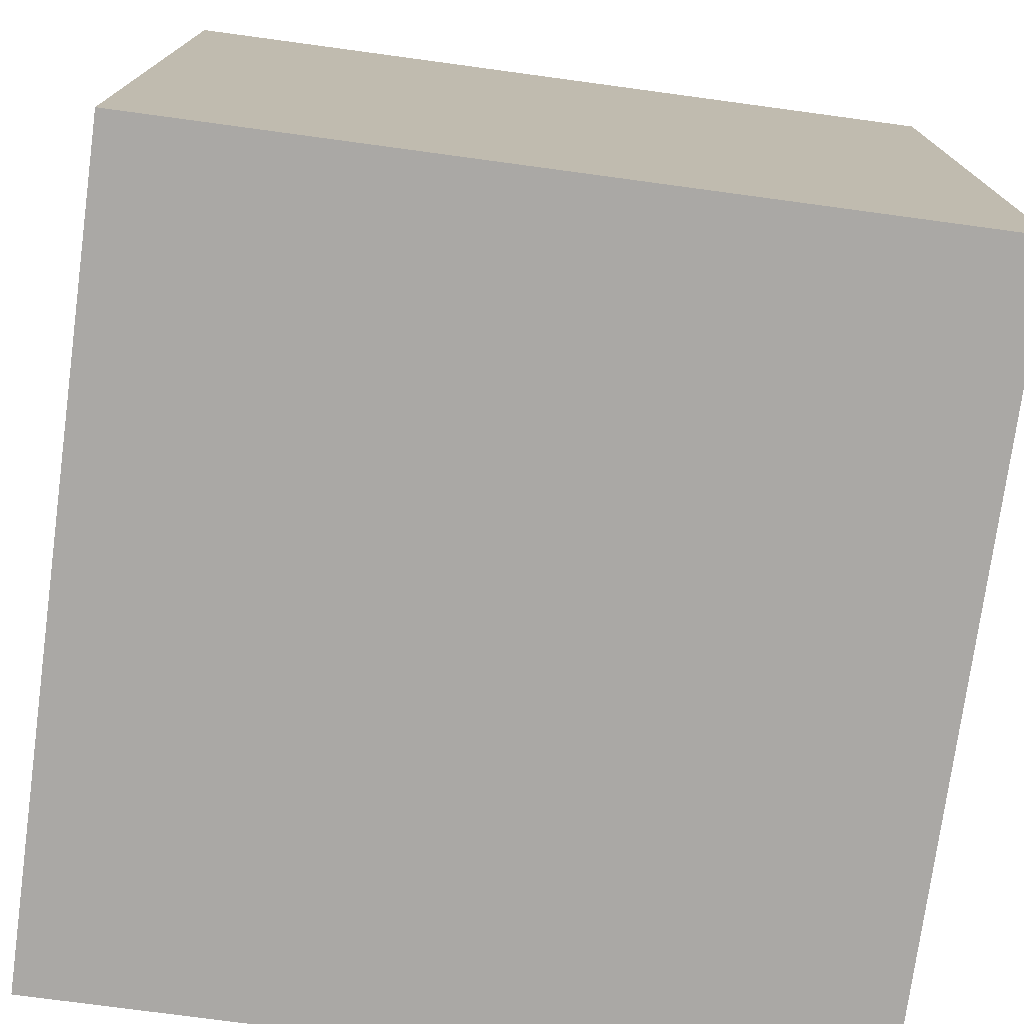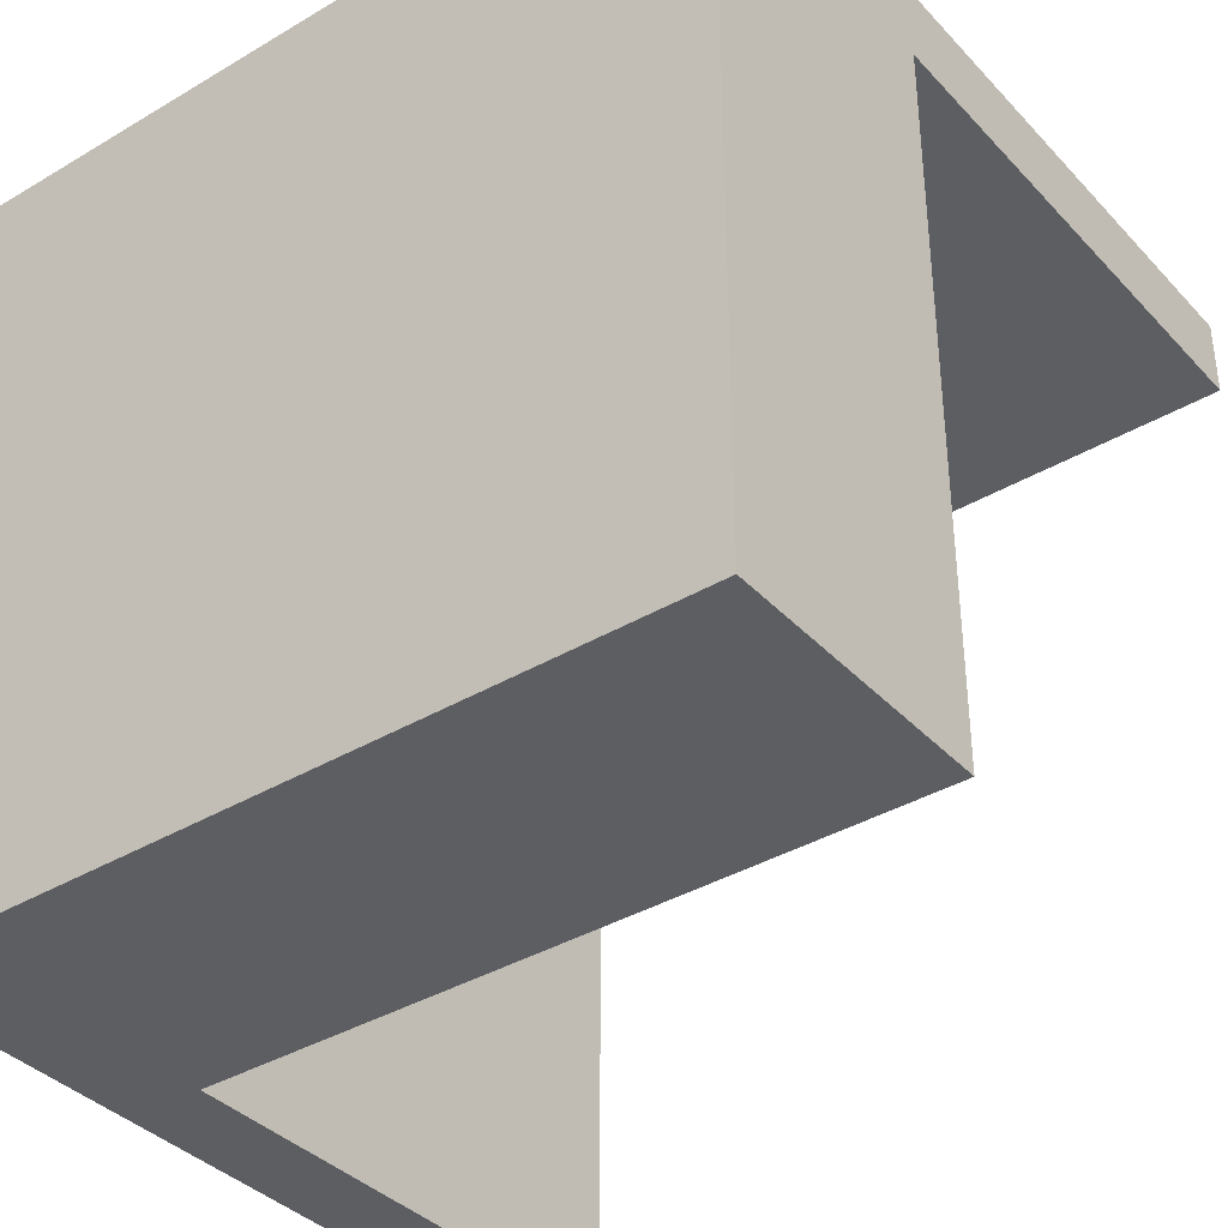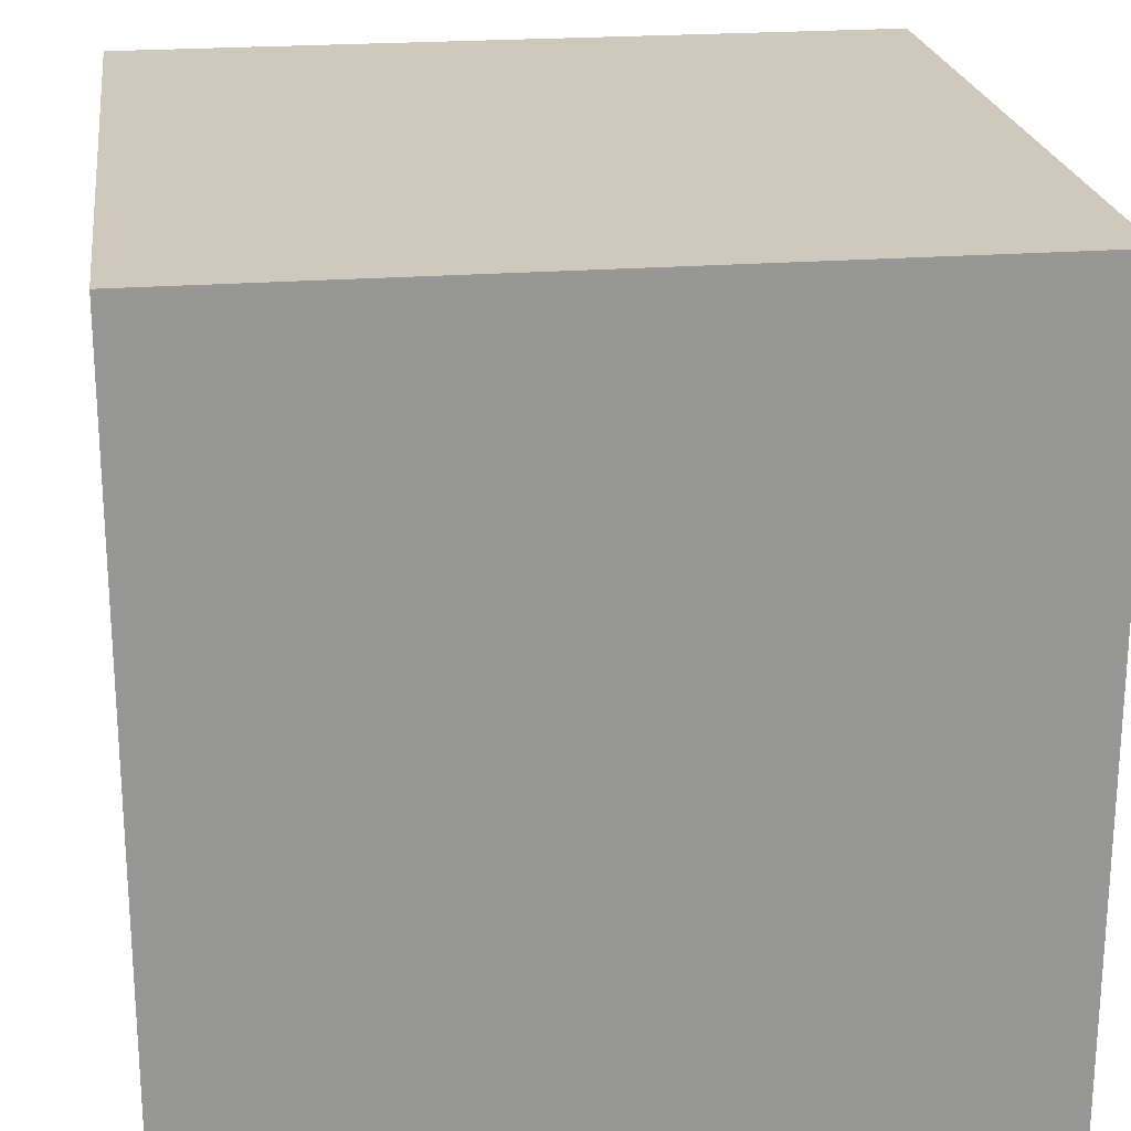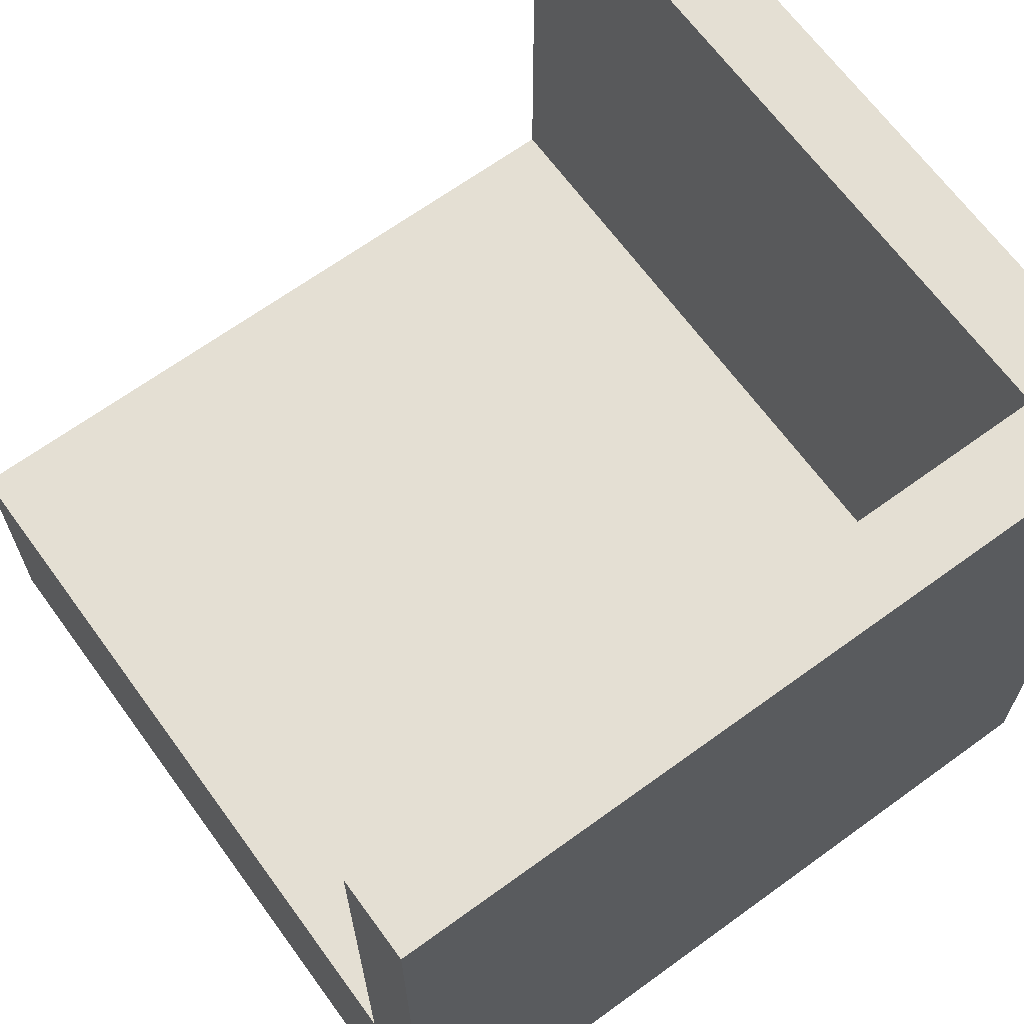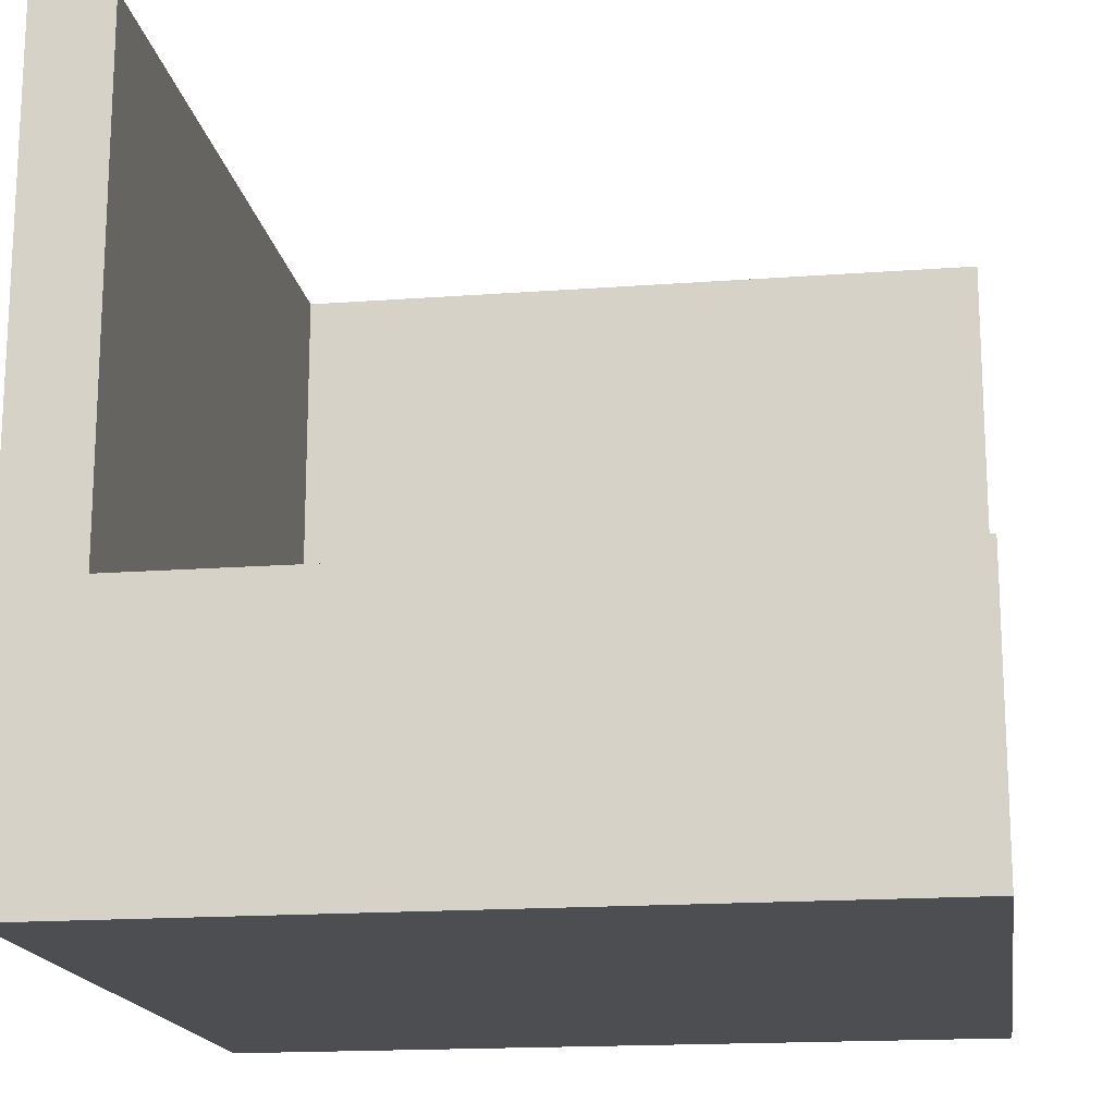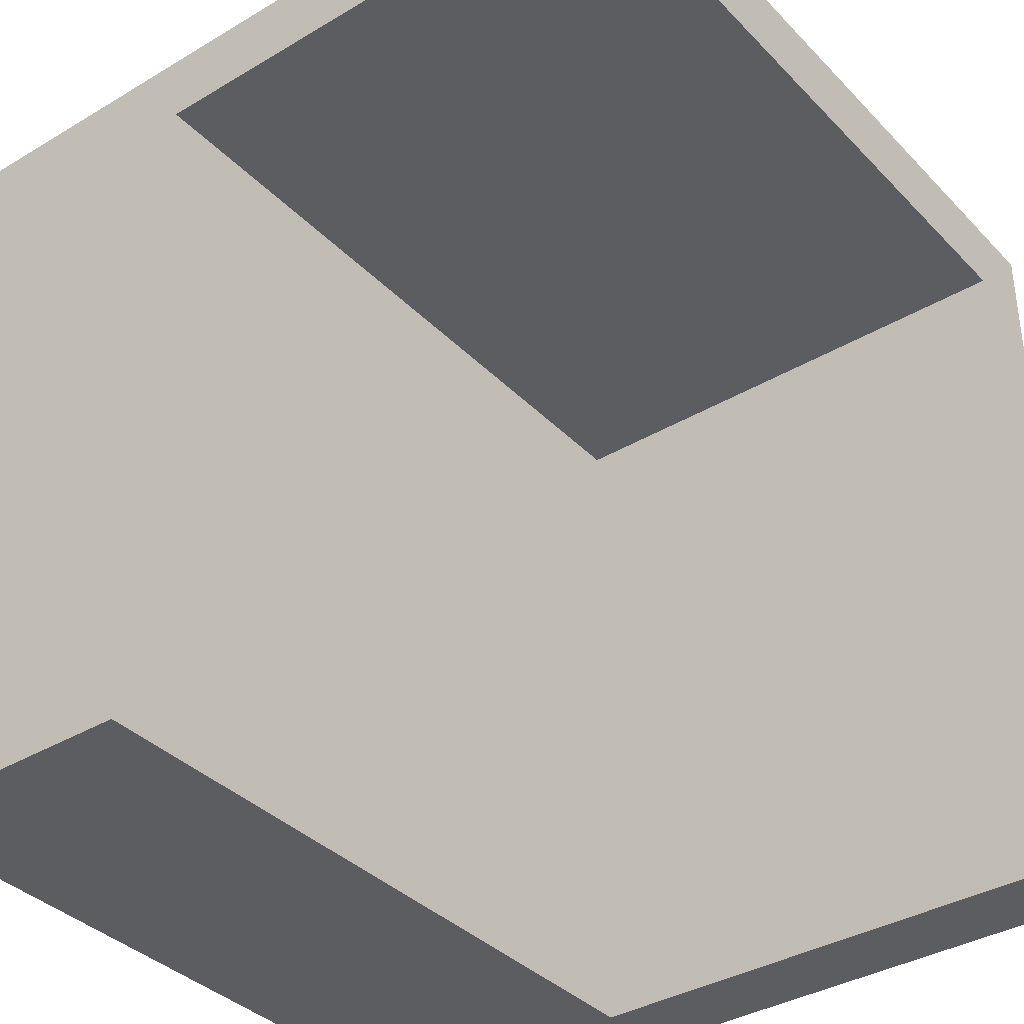
<metadata>
{"format":"obj","ext":"obj","renderer":"f3d","projection":"perspective","resolution":1024,"background":"white","views":[{"elev":-75.2,"azim":-7.7,"up":"+Y"},{"elev":-37.6,"azim":37.2,"up":"+Z"},{"elev":22.3,"azim":-7.6,"up":"+Z"},{"elev":66.5,"azim":-126.1,"up":"+Y"},{"elev":-17.0,"azim":98.5,"up":"+Y"},{"elev":-36.7,"azim":127.7,"up":"+Z"}]}
</metadata>
<code>
g Arrabida_Final
o object_1
v -12 10.5 -15
v 15 10.5 -15
v -12 10.5 12
v 15 10.5 12
v -12 10.5 -1.5
v 1.5 10.5 12
v 1.5 10.5 -15
v 15 10.5 -1.5
v -12 30 -15
v -12 10.5 12
v -12 30 12
v -12 10.5 -15
v -12 10.5 -1.5
v -12 30 3
v -12 30 -6
v -12 24.33 -15
v -12 18.67 -15
v -12 13 -15
v -12 20.25 -1.5
v -12 15.38 -1.5
v -12 20.25 -8.25
v -12 15.38 -8.25
v -12 10.5 12
v -12 30 12
v 15 10.5 12
v 1.5 10.5 12
v 15 30 12
v 6 30 12
v -3 30 12
v 15 13 12
v 15 21.5 12
v 1.5 20.25 12
v 8.25 20.25 12
v 1.5 15.38 12
v 8.25 15.38 12
v -15 0 15
v 5.171e-06 0 15
v 5.171e-06 18.88 15
v 5.171e-06 9.438 15
v -7.5 18.88 15
v -7.5 0 15
v -15 18.88 15
v -15 9.438 15
v -15 0 15
v -15 0 -15
v 15 0 15
v 15 0 -15
v -7.5 0 15
v -15 0 6.07e-05
v 5.171e-06 0 15
v 5.171e-06 0 6.07e-05
v 7.5 0 15
v 5.171e-06 0 -15
v 15 0 12
v 7.5 0 6.07e-05
v 5.171e-06 0 7.5
v 7.5 0 7.5
v 15 0 -1.5
v -15 0 -15
v -15 18.88 -15
v -15 0 15
v -15 18.88 15
v -15 9.438 15
v -15 0 6.07e-05
v -15 18.88 6.07e-05
v -15 10.5 -15
v -15 14.69 -15
v 15 10.5 -15
v -15 10.5 -15
v 15 0 -15
v -15 0 -15
v -12 10.5 -15
v 1.5 10.5 -15
v 5.171e-06 0 -15
v 5.171e-06 5.25 -15
v -7.5 5.25 -15
v 5.171e-06 7.875 -15
v -7.5 7.875 -15
v -15 18.88 -15
v -15 18.88 15
v -15 30 -15
v -15 30 15
v -15 18.88 6.07e-05
v -15 24.44 -15
v -15 30 -5
v -15 30 5
v -12 30 -15
v -12 10.5 -15
v -15 30 -15
v -15 10.5 -15
v -15 24.44 -15
v -15 18.88 -15
v -15 14.69 -15
v -12 13 -15
v -12 18.67 -15
v -12 24.33 -15
v 5.171e-06 18.88 15
v 5.171e-06 0 15
v 15 18.88 15
v 15 0 15
v 5.171e-06 9.438 15
v 7.5 0 15
v 7.5 18.88 15
v 15 9.438 15
v -15 30 15
v -15 18.88 15
v 15 30 15
v 15 18.88 15
v 5.171e-06 18.88 15
v -7.5 18.88 15
v 5.171e-06 24.44 15
v 7.5 18.88 15
v -12 30 15
v 5.171e-06 27.22 15
v -7.5 24.44 15
v -7.5 27.22 15
v -3 30 15
v 6 30 15
v -15 30 -15
v -15 30 15
v -12 30 -15
v -12 30 15
v -12 30 -6
v -12 30 3
v -12 30 12
v -15 30 5
v -15 30 -5
v -12 30 15
v 15 30 15
v -12 30 12
v 15 30 12
v -3 30 12
v 6 30 12
v 6 30 15
v -3 30 15
v 15 30 15
v 15 0 15
v 15 30 12
v 15 0 12
v 15 9.438 15
v 15 18.88 15
v 15 10.5 12
v 15 21.5 12
v 15 13 12
v 15 10.5 -15
v 15 10.5 12
v 15 0 -15
v 15 0 12
v 15 10.5 -1.5
v 15 0 -1.5
f 7 1 5
f 7 8 2
f 6 7 5
f 7 6 8
f 6 4 8
f 3 6 5
f 19 20 22 21
f 18 22 12
f 13 12 22
f 17 21 22 18
f 21 17 16
f 21 16 15
f 9 15 16
f 20 10 13
f 19 10 20
f 14 19 15
f 19 21 15
f 19 14 11
f 11 10 19
f 13 22 20
f 33 35 34 32
f 34 26 23
f 35 26 34
f 32 34 23
f 29 32 24
f 23 24 32
f 28 32 29
f 30 25 35
f 26 35 25
f 30 35 33 31
f 31 33 28
f 33 32 28
f 28 27 31
f 43 36 41
f 43 40 42
f 40 43 41
f 41 39 40
f 39 38 40
f 37 39 41
f 55 57 56 51
f 49 48 44
f 56 50 48
f 49 45 53 51
f 49 51 56
f 56 48 49
f 57 52 50 56
f 54 52 57
f 52 54 46
f 54 57 55 58
f 47 55 53
f 55 51 53
f 55 47 58
f 64 66 59
f 65 60 67
f 67 66 65
f 63 64 61
f 62 65 63
f 64 63 65
f 66 64 65
f 76 78 77 75
f 77 73 68
f 78 69 72
f 72 73 77 78
f 77 68 75
f 74 75 70
f 68 70 75
f 76 75 74
f 69 76 71
f 74 71 76
f 78 76 69
f 83 84 79
f 80 82 86 83
f 86 84 83
f 84 85 81
f 84 86 85
f 96 91 89 87
f 94 93 92 95
f 90 94 88
f 95 92 91 96
f 94 90 93
f 101 103 97
f 101 98 102
f 104 103 101
f 101 102 104
f 104 102 100
f 99 103 104
f 111 114 116 115
f 116 113 105
f 116 117 113
f 106 115 105
f 116 105 115
f 106 110 115
f 110 109 111 115
f 117 116 114
f 107 118 114
f 117 114 118
f 111 107 114
f 112 111 109
f 111 112 108
f 108 107 111
f 127 123 121 119
f 120 125 124 126
f 126 124 123 127
f 120 122 125
f 135 132 130 128
f 129 131 133 134
f 134 133 132 135
f 141 143 138 136
f 137 139 142 140
f 140 144 143 141
f 140 142 144
f 149 150 147 145
f 146 148 150 149

</code>
